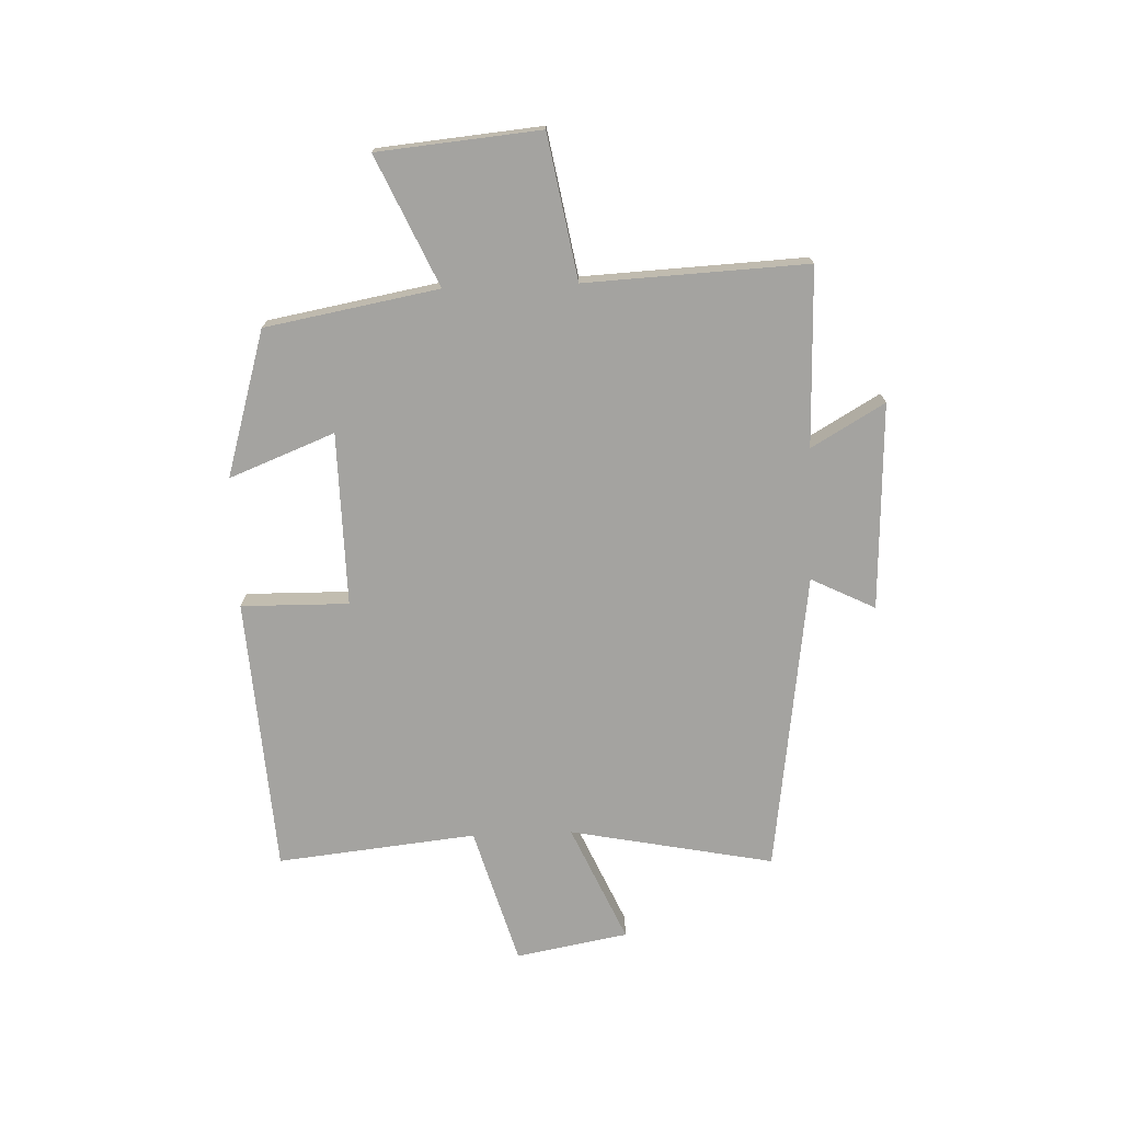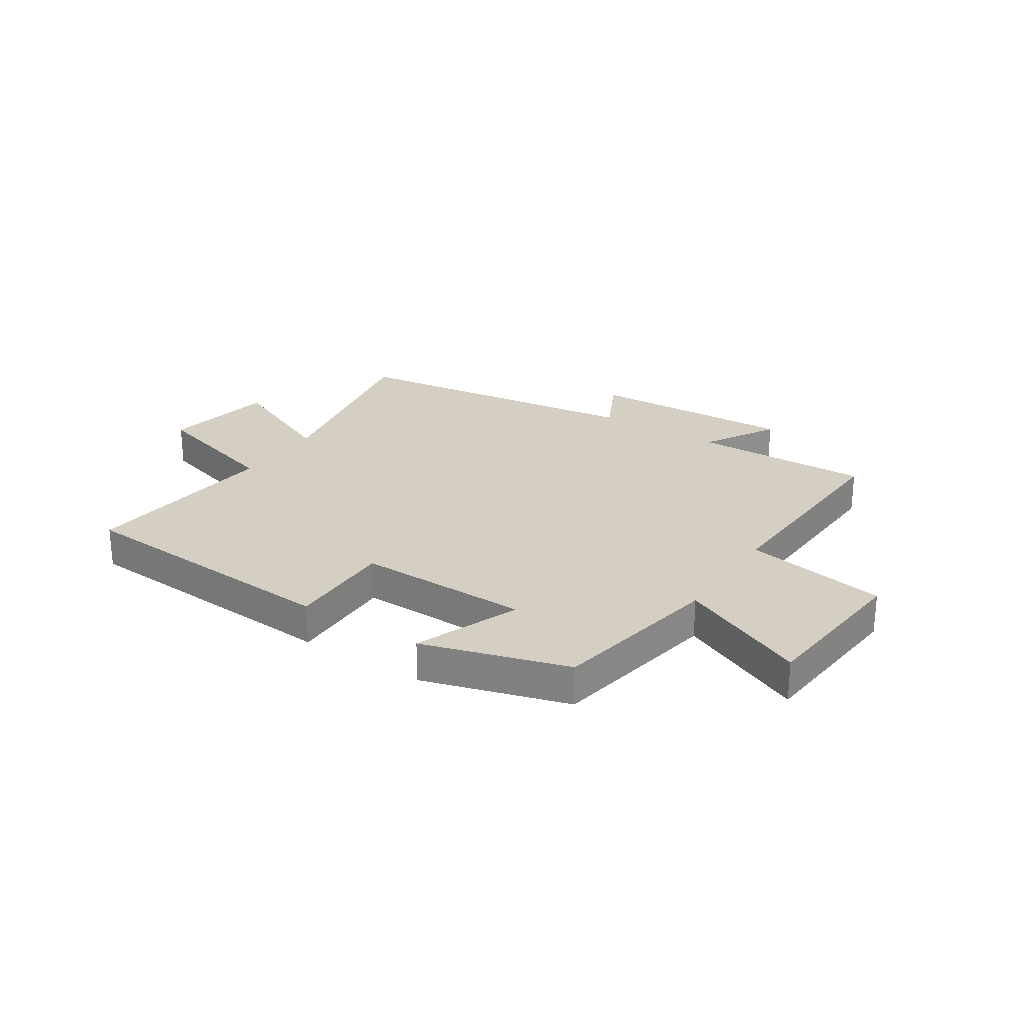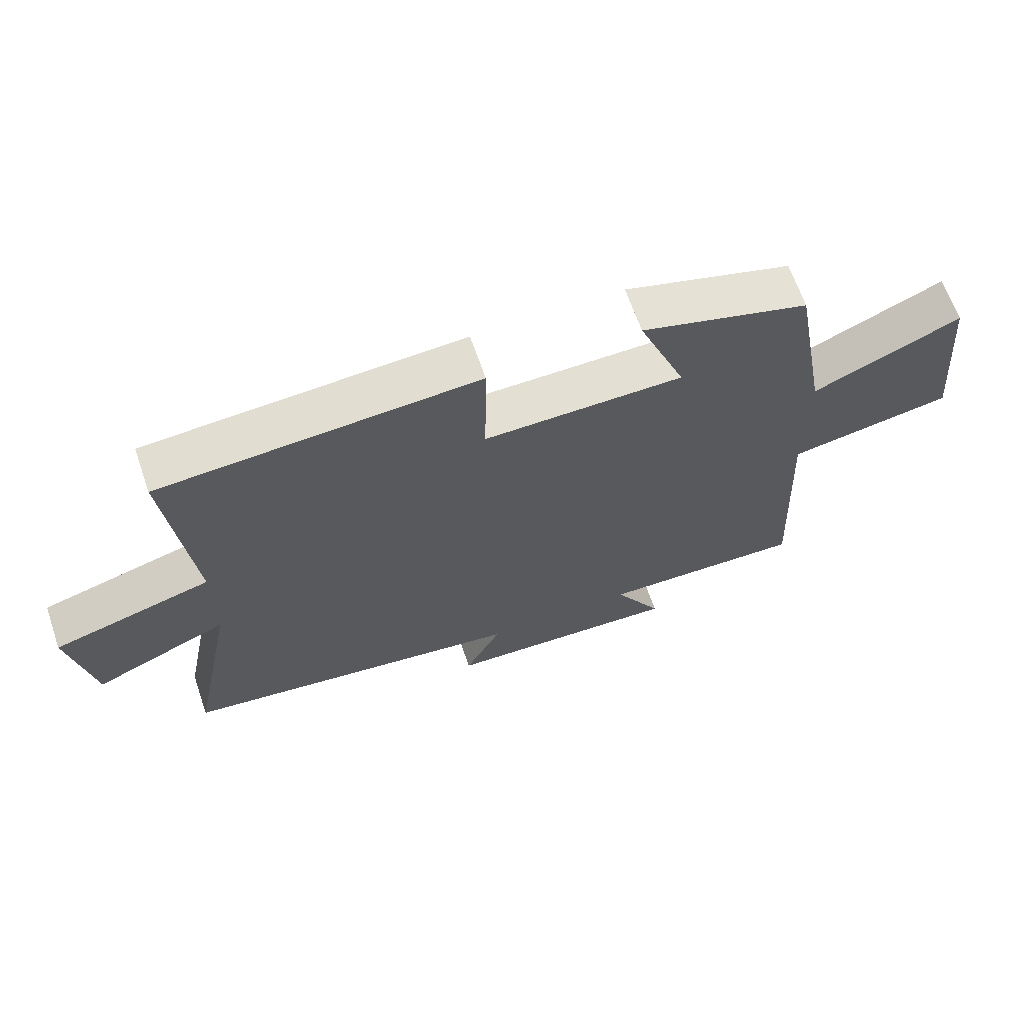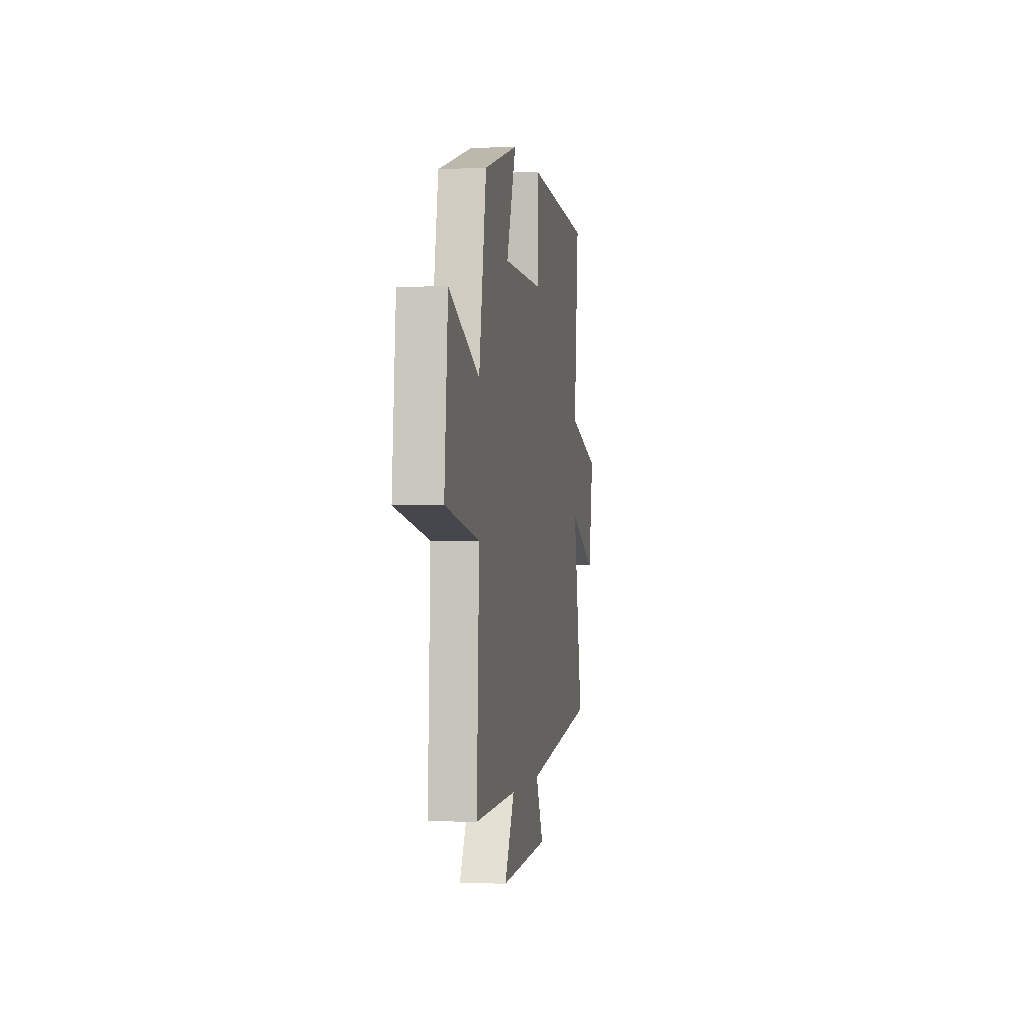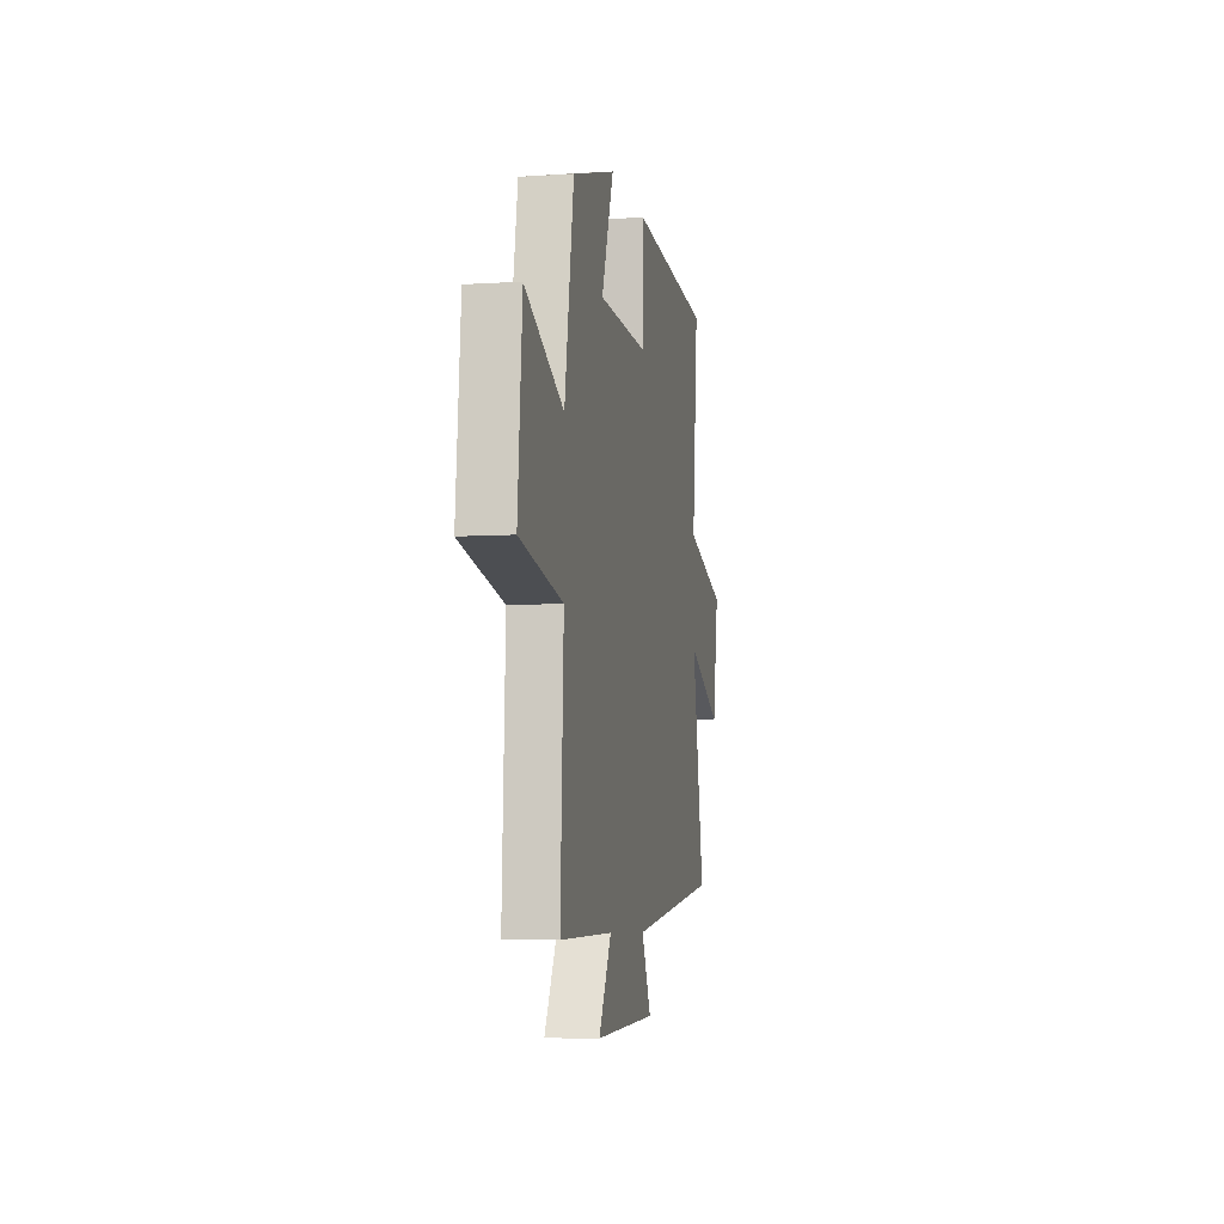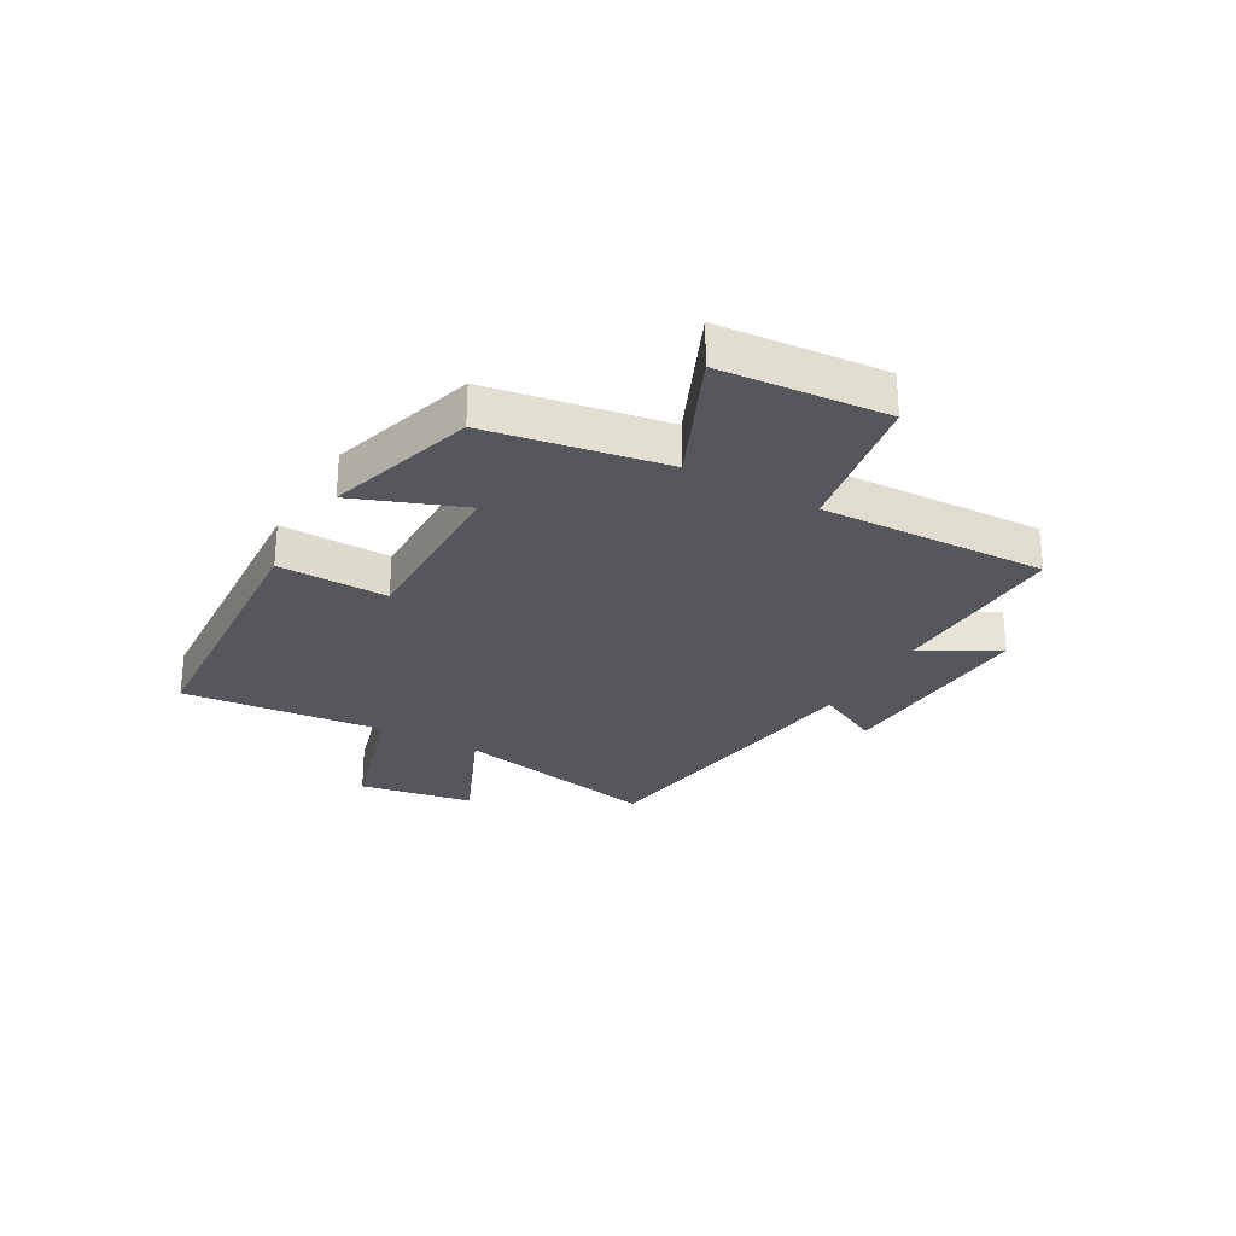
<metadata>
{"format":"obj","ext":"obj","renderer":"f3d","projection":"perspective","resolution":1024,"background":"white","views":[{"elev":-73.0,"azim":92.2,"up":"+Y"},{"elev":25.7,"azim":33.2,"up":"+Y"},{"elev":65.8,"azim":-19.0,"up":"+Z"},{"elev":-1.0,"azim":99.4,"up":"+Z"},{"elev":-6.8,"azim":100.6,"up":"+Z"},{"elev":-27.5,"azim":60.2,"up":"+Y"}]}
</metadata>
<code>
v 0.518 0.07 -0.508
v 0.201 0.07 -0.5
v 0.276 0.07 -0.63
v -0.092 0.07 -0.614
v -0.035 0.07 -0.5
v -0.572 0.07 -0.427
v -0.5 0.07 -0.064
v -0.71 0.07 -0.157
v -0.746 0.07 0.043
v -0.5 0.07 0.114
v -0.537 0.07 0.468
v -0.046 0.07 0.5
v -0.049 0.07 0.309
v 0.259 0.07 0.313
v 0.186 0.07 0.5
v 0.445 0.07 0.423
v 0.5 0.07 0.116
v 0.729 0.07 0.219
v 0.755 0.07 -0.069
v 0.5 0.07 -0.114
v 0.518 0 -0.508
v 0.201 0 -0.5
v 0.276 0 -0.63
v -0.092 0 -0.614
v -0.035 0 -0.5
v -0.572 0 -0.427
v -0.5 0 -0.064
v -0.71 0 -0.157
v -0.746 0 0.043
v -0.5 0 0.114
v -0.537 0 0.468
v -0.046 0 0.5
v -0.049 0 0.309
v 0.259 0 0.313
v 0.186 0 0.5
v 0.445 0 0.423
v 0.5 0 0.116
v 0.729 0 0.219
v 0.755 0 -0.069
v 0.5 0 -0.114
f 17 18 19 20
f 16 17 20
f 15 16 20
f 14 15 20
f 20 1 2
f 14 20 2
f 13 14 2
f 10 11 12 13
f 10 13 2
f 7 8 9 10
f 7 10 2 3
f 5 6 7
f 5 7 3
f 3 4 5
f 40 39 38 37
f 40 37 36
f 40 36 35
f 40 35 34
f 22 21 40
f 22 40 34
f 22 34 33
f 33 32 31 30
f 22 33 30
f 30 29 28 27
f 23 22 30 27
f 27 26 25
f 23 27 25
f 25 24 23
f 1 21 22 2
f 2 22 23 3
f 3 23 24 4
f 4 24 25 5
f 5 25 26 6
f 6 26 27 7
f 7 27 28 8
f 8 28 29 9
f 9 29 30 10
f 10 30 31 11
f 11 31 32 12
f 12 32 33 13
f 13 33 34 14
f 14 34 35 15
f 15 35 36 16
f 16 36 37 17
f 17 37 38 18
f 18 38 39 19
f 19 39 40 20
f 20 40 21 1

</code>
